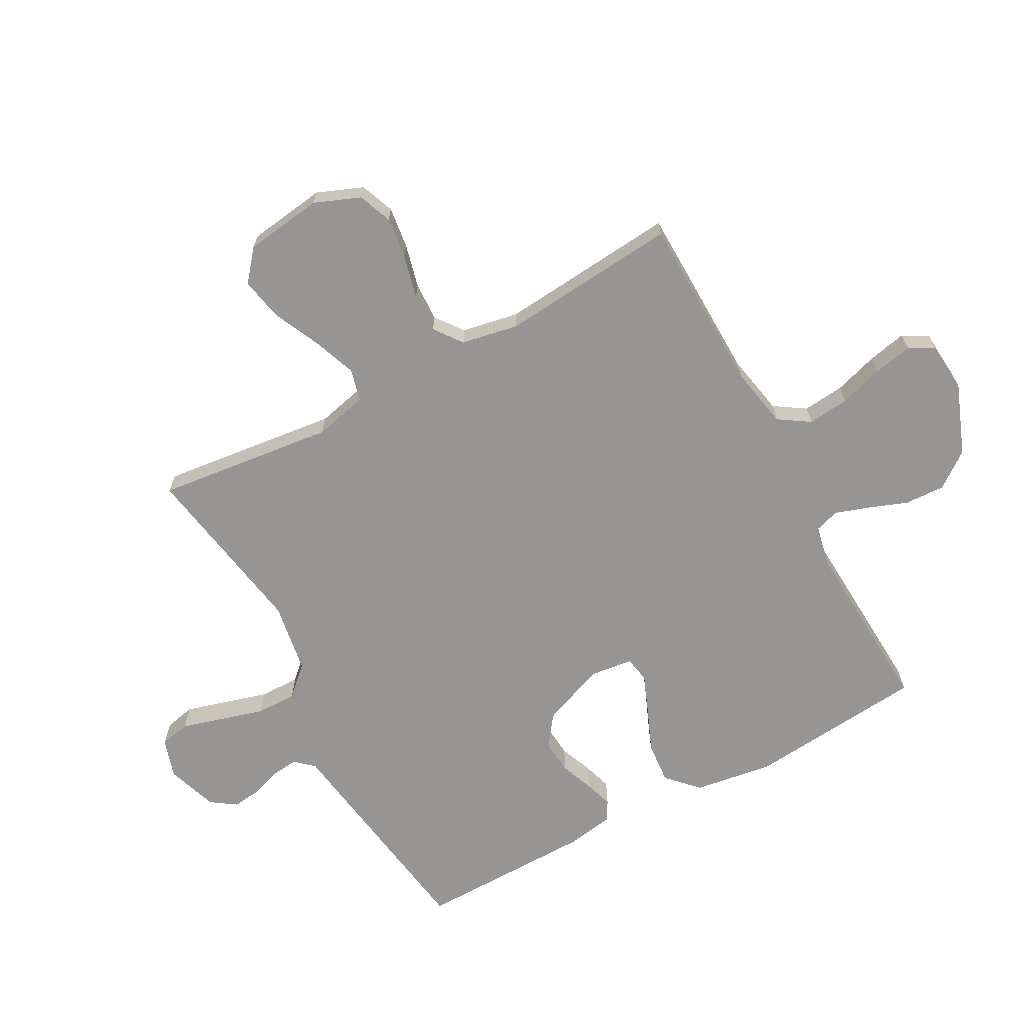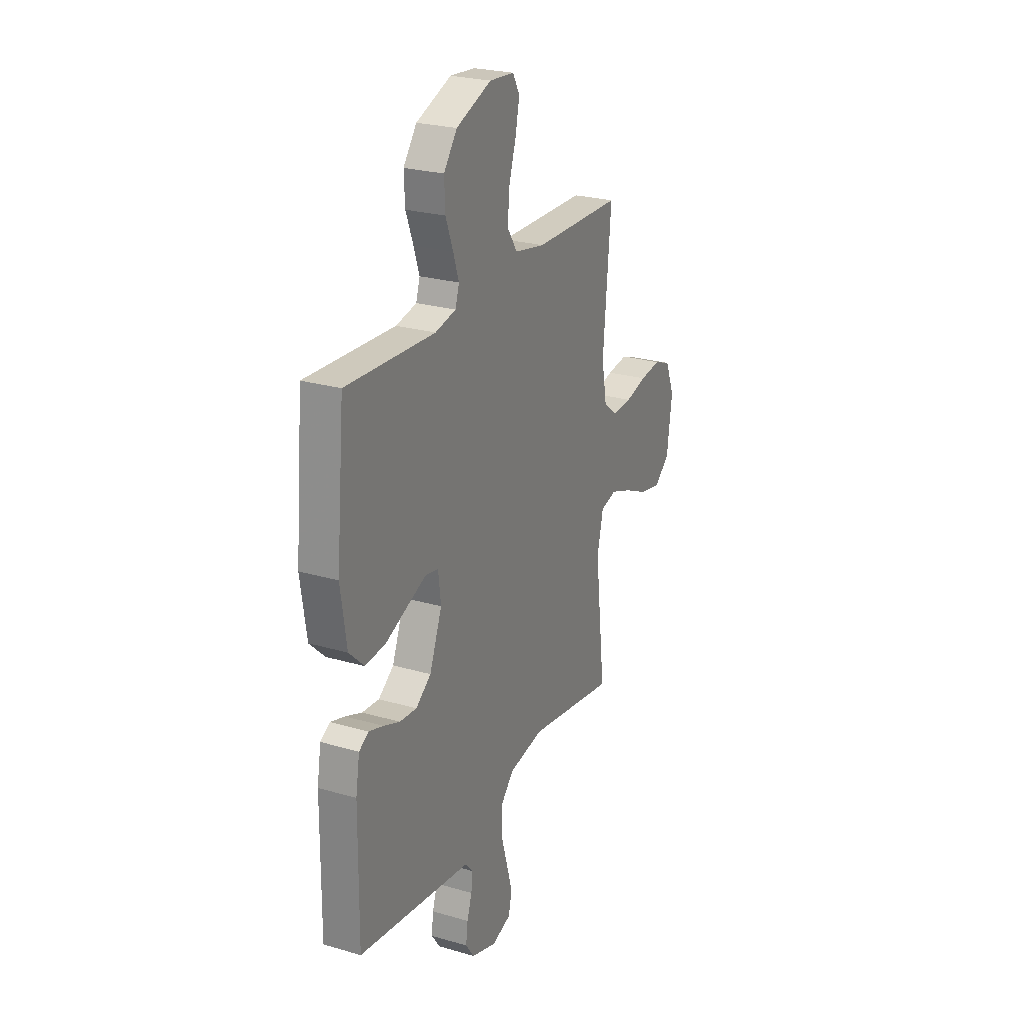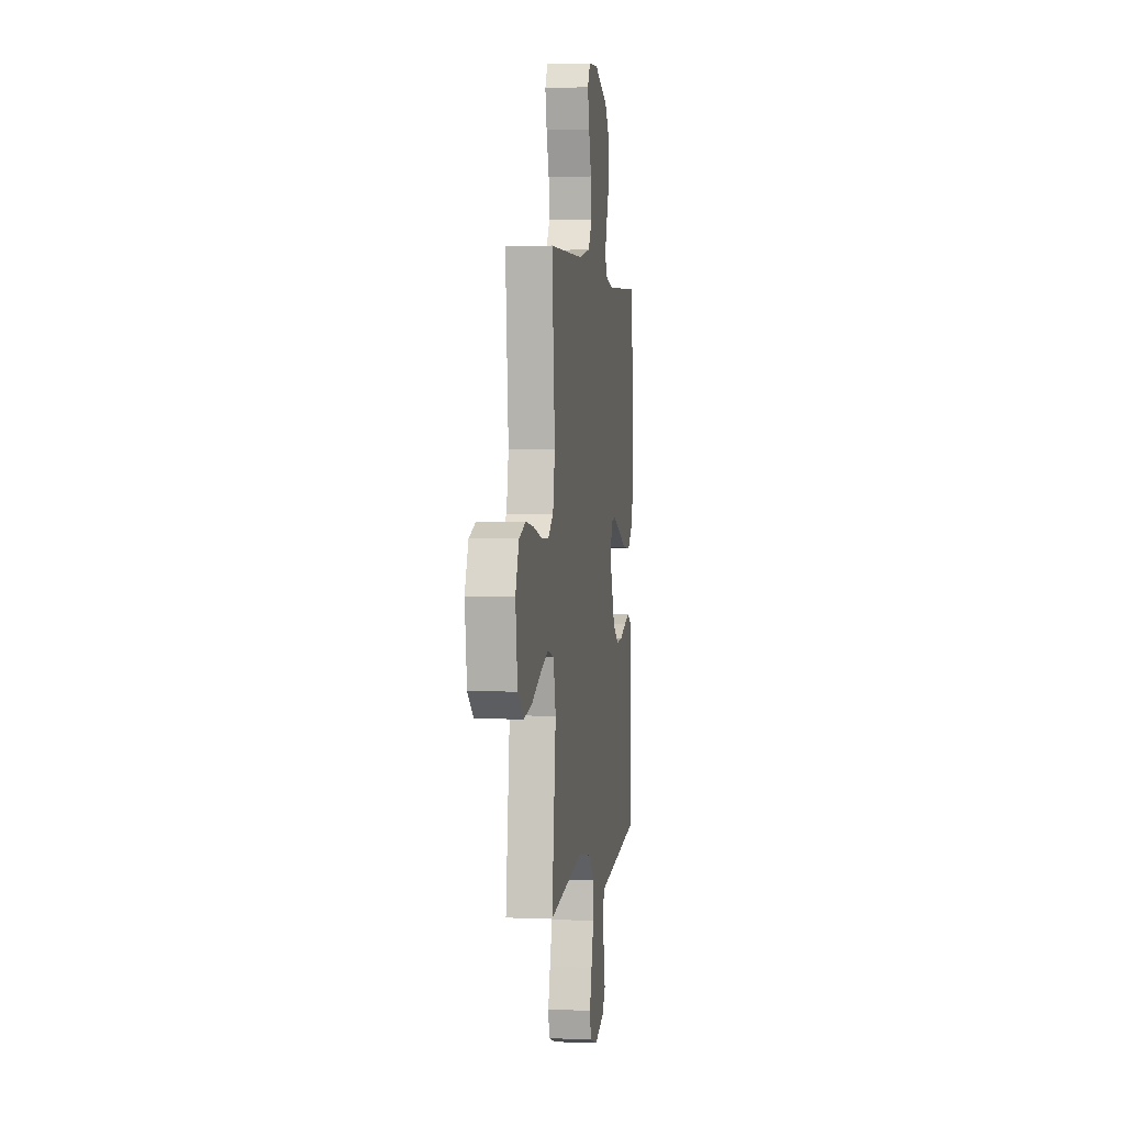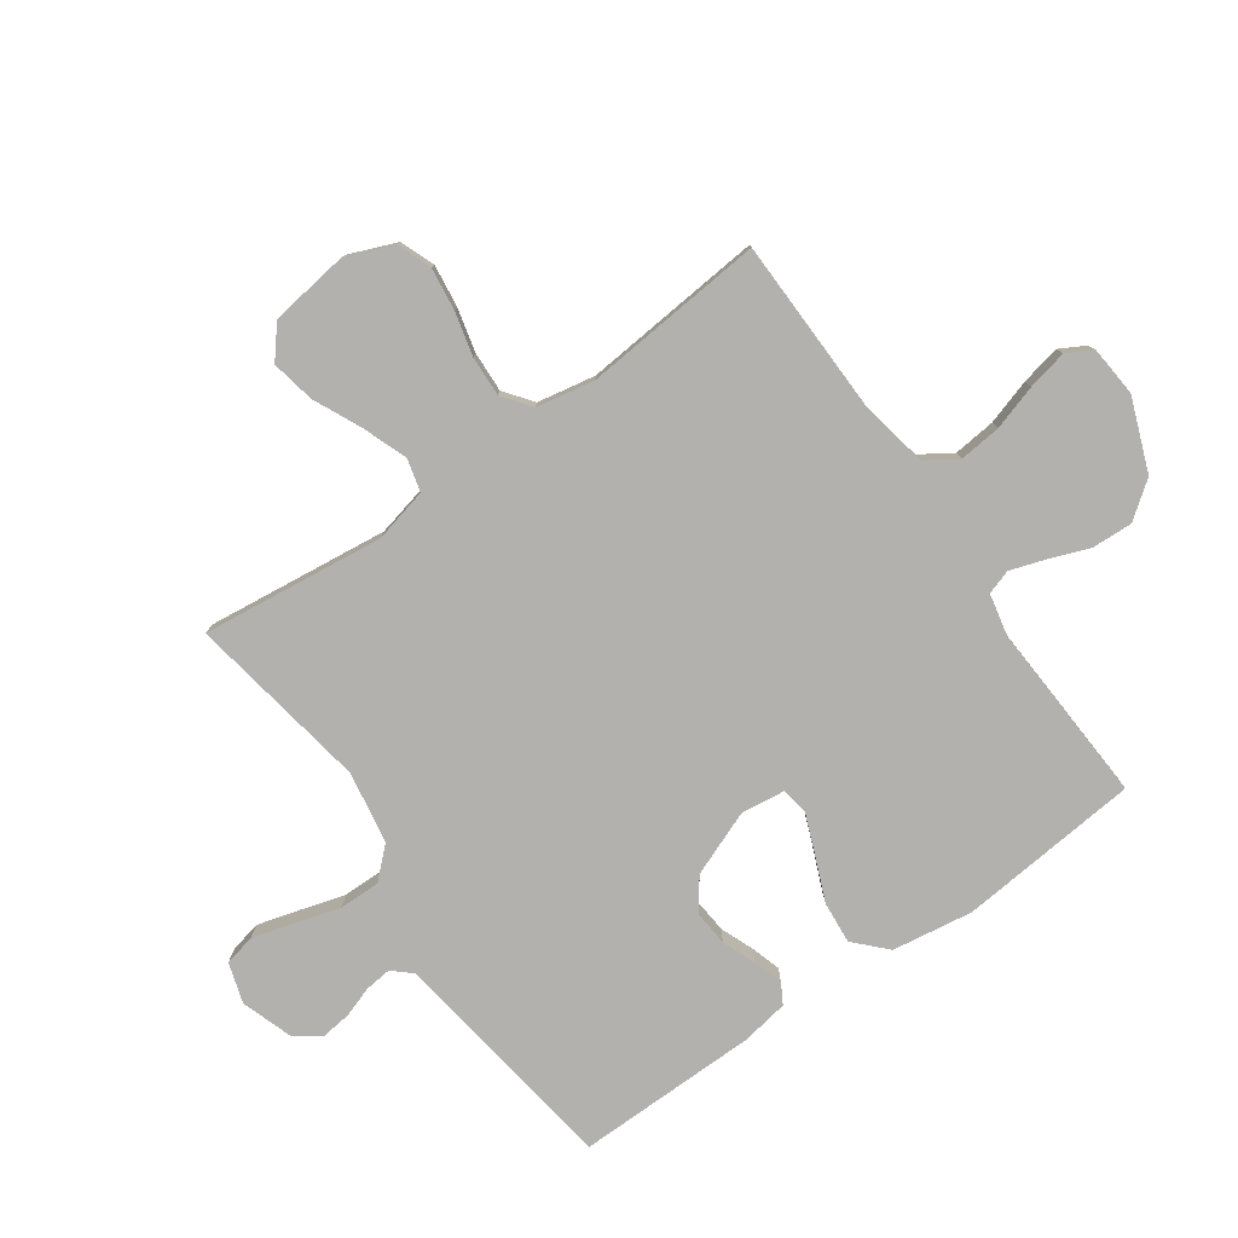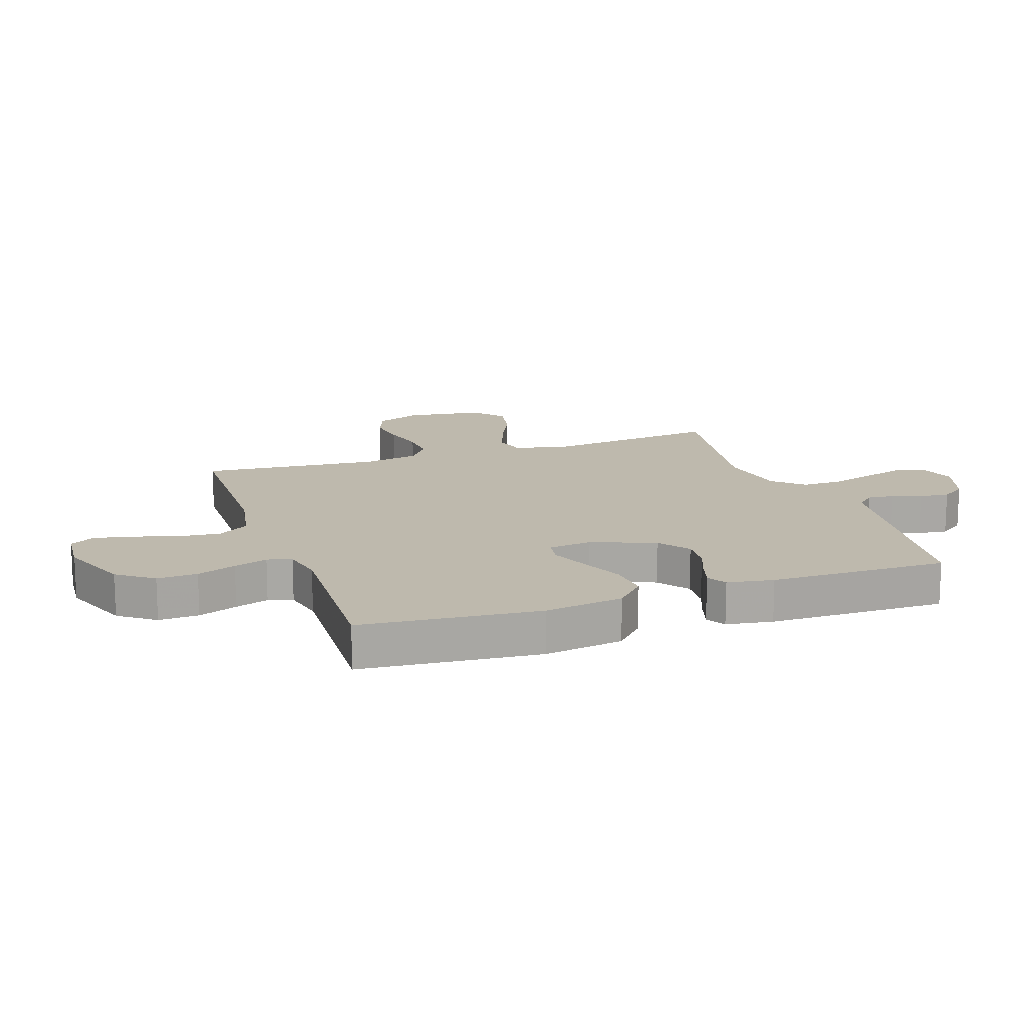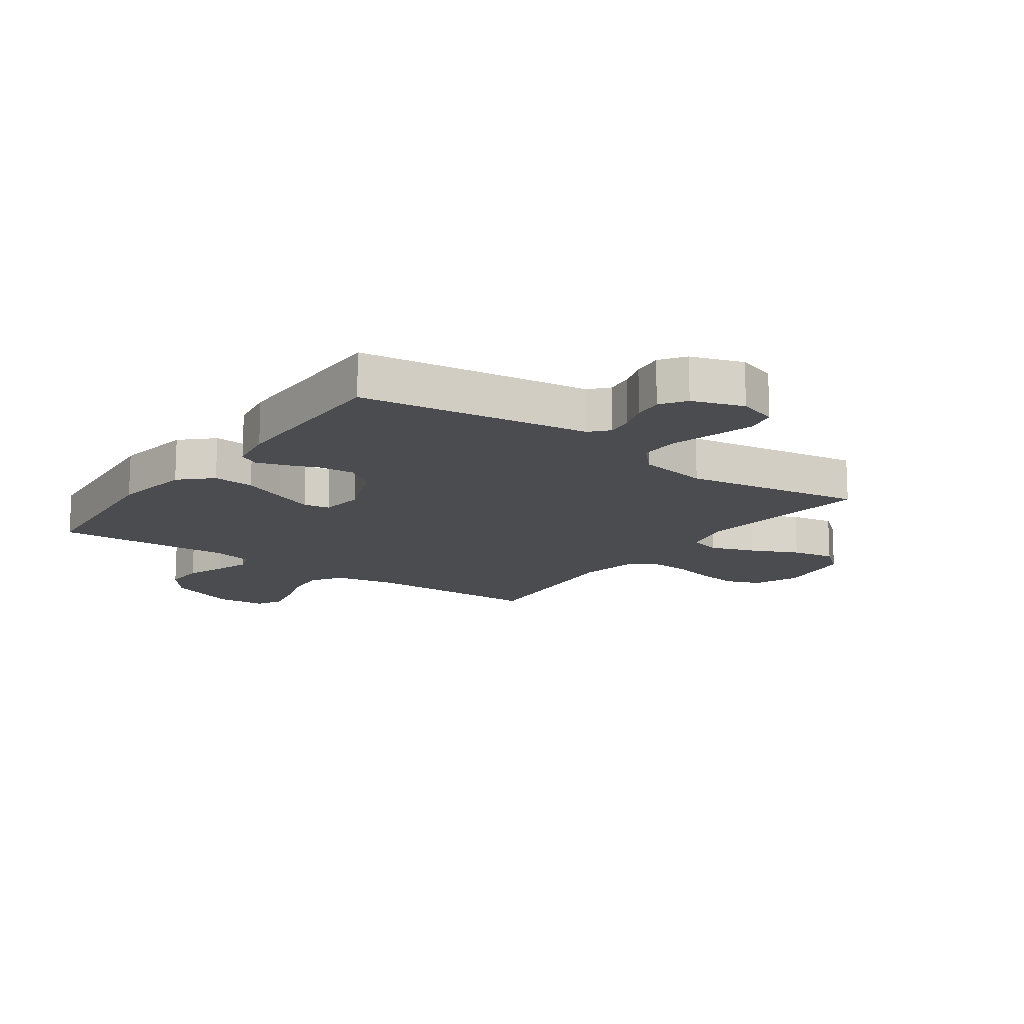
<metadata>
{"format":"obj","ext":"obj","renderer":"f3d","projection":"perspective","resolution":1024,"background":"white","views":[{"elev":-67.5,"azim":-61.4,"up":"+Y"},{"elev":25.1,"azim":115.3,"up":"+Z"},{"elev":2.4,"azim":-81.7,"up":"+Z"},{"elev":-79.3,"azim":-54.8,"up":"+Y"},{"elev":15.2,"azim":70.8,"up":"+Y"},{"elev":-14.8,"azim":144.4,"up":"+Y"}]}
</metadata>
<code>
v 0.5 0.07 0.5
v 0.528 0.07 0.2
v 0.508 0.07 0.067
v 0.457 0.07 0.018
v 0.387 0.07 0.024
v 0.313 0.07 0.055
v 0.248 0.07 0.081
v 0.204 0.07 0.073
v 0.195 0.07 0
v 0.237 0.07 -0.107
v 0.289 0.07 -0.145
v 0.347 0.07 -0.14
v 0.403 0.07 -0.118
v 0.451 0.07 -0.103
v 0.484 0.07 -0.122
v 0.497 0.07 -0.2
v 0.5 0.07 -0.5
v 0.2 0.07 -0.544
v 0.115 0.07 -0.556
v 0.087 0.07 -0.587
v 0.092 0.07 -0.631
v 0.109 0.07 -0.681
v 0.115 0.07 -0.731
v 0.086 0.07 -0.773
v 0 0.07 -0.802
v -0.066 0.07 -0.781
v -0.077 0.07 -0.73
v -0.058 0.07 -0.662
v -0.036 0.07 -0.587
v -0.035 0.07 -0.519
v -0.081 0.07 -0.47
v -0.2 0.07 -0.45
v -0.5 0.07 -0.5
v -0.465 0.07 -0.2
v -0.486 0.07 -0.11
v -0.54 0.07 -0.096
v -0.613 0.07 -0.123
v -0.693 0.07 -0.16
v -0.765 0.07 -0.174
v -0.817 0.07 -0.131
v -0.835 0.07 0
v -0.804 0.07 0.077
v -0.747 0.07 0.099
v -0.677 0.07 0.09
v -0.604 0.07 0.072
v -0.538 0.07 0.069
v -0.491 0.07 0.104
v -0.473 0.07 0.2
v -0.5 0.07 0.5
v -0.2 0.07 0.506
v -0.097 0.07 0.526
v -0.063 0.07 0.578
v -0.07 0.07 0.648
v -0.093 0.07 0.722
v -0.107 0.07 0.788
v -0.084 0.07 0.83
v 0 0.07 0.837
v 0.119 0.07 0.791
v 0.164 0.07 0.731
v 0.161 0.07 0.663
v 0.136 0.07 0.597
v 0.117 0.07 0.54
v 0.13 0.07 0.499
v 0.2 0.07 0.484
v 0.5 0 0.5
v 0.528 0 0.2
v 0.508 0 0.067
v 0.457 0 0.018
v 0.387 0 0.024
v 0.313 0 0.055
v 0.248 0 0.081
v 0.204 0 0.073
v 0.195 0 0
v 0.237 0 -0.107
v 0.289 0 -0.145
v 0.347 0 -0.14
v 0.403 0 -0.118
v 0.451 0 -0.103
v 0.484 0 -0.122
v 0.497 0 -0.2
v 0.5 0 -0.5
v 0.2 0 -0.544
v 0.115 0 -0.556
v 0.087 0 -0.587
v 0.092 0 -0.631
v 0.109 0 -0.681
v 0.115 0 -0.731
v 0.086 0 -0.773
v 0 0 -0.802
v -0.066 0 -0.781
v -0.077 0 -0.73
v -0.058 0 -0.662
v -0.036 0 -0.587
v -0.035 0 -0.519
v -0.081 0 -0.47
v -0.2 0 -0.45
v -0.5 0 -0.5
v -0.465 0 -0.2
v -0.486 0 -0.11
v -0.54 0 -0.096
v -0.613 0 -0.123
v -0.693 0 -0.16
v -0.765 0 -0.174
v -0.817 0 -0.131
v -0.835 0 0
v -0.804 0 0.077
v -0.747 0 0.099
v -0.677 0 0.09
v -0.604 0 0.072
v -0.538 0 0.069
v -0.491 0 0.104
v -0.473 0 0.2
v -0.5 0 0.5
v -0.2 0 0.506
v -0.097 0 0.526
v -0.063 0 0.578
v -0.07 0 0.648
v -0.093 0 0.722
v -0.107 0 0.788
v -0.084 0 0.83
v 0 0 0.837
v 0.119 0 0.791
v 0.164 0 0.731
v 0.161 0 0.663
v 0.136 0 0.597
v 0.117 0 0.54
v 0.13 0 0.499
v 0.2 0 0.484
f 58 59 60 61
f 58 61 62
f 57 58 62
f 56 57 62 63
f 53 54 55 56
f 52 53 56 63
f 48 49 50
f 47 48 50 51
f 42 43 44 45
f 42 45 46
f 41 42 46
f 40 41 46
f 37 38 39 40
f 36 37 40 46
f 35 36 46 47
f 32 33 34
f 31 32 34 35
f 26 27 28 29
f 24 25 26 29
f 24 29 30
f 21 22 23 24
f 20 21 24 30
f 19 20 30 31
f 12 13 14 15
f 12 15 16 17
f 3 4 5 6
f 3 6 7
f 64 1 2 3
f 63 64 3 7
f 51 52 63 7
f 11 12 17 18
f 10 11 18 19
f 9 10 19 31
f 47 51 7 8
f 31 35 47
f 8 9 31 47
f 125 124 123 122
f 126 125 122
f 126 122 121
f 127 126 121 120
f 120 119 118 117
f 127 120 117 116
f 114 113 112
f 115 114 112 111
f 109 108 107 106
f 110 109 106
f 110 106 105
f 110 105 104
f 104 103 102 101
f 110 104 101 100
f 111 110 100 99
f 98 97 96
f 99 98 96 95
f 93 92 91 90
f 93 90 89 88
f 94 93 88
f 88 87 86 85
f 94 88 85 84
f 95 94 84 83
f 79 78 77 76
f 81 80 79 76
f 70 69 68 67
f 71 70 67
f 67 66 65 128
f 71 67 128 127
f 71 127 116 115
f 82 81 76 75
f 83 82 75 74
f 95 83 74 73
f 72 71 115 111
f 111 99 95
f 111 95 73 72
f 1 65 66 2
f 2 66 67 3
f 3 67 68 4
f 4 68 69 5
f 5 69 70 6
f 6 70 71 7
f 7 71 72 8
f 8 72 73 9
f 9 73 74 10
f 10 74 75 11
f 11 75 76 12
f 12 76 77 13
f 13 77 78 14
f 14 78 79 15
f 15 79 80 16
f 16 80 81 17
f 17 81 82 18
f 18 82 83 19
f 19 83 84 20
f 20 84 85 21
f 21 85 86 22
f 22 86 87 23
f 23 87 88 24
f 24 88 89 25
f 25 89 90 26
f 26 90 91 27
f 27 91 92 28
f 28 92 93 29
f 29 93 94 30
f 30 94 95 31
f 31 95 96 32
f 32 96 97 33
f 33 97 98 34
f 34 98 99 35
f 35 99 100 36
f 36 100 101 37
f 37 101 102 38
f 38 102 103 39
f 39 103 104 40
f 40 104 105 41
f 41 105 106 42
f 42 106 107 43
f 43 107 108 44
f 44 108 109 45
f 45 109 110 46
f 46 110 111 47
f 47 111 112 48
f 48 112 113 49
f 49 113 114 50
f 50 114 115 51
f 51 115 116 52
f 52 116 117 53
f 53 117 118 54
f 54 118 119 55
f 55 119 120 56
f 56 120 121 57
f 57 121 122 58
f 58 122 123 59
f 59 123 124 60
f 60 124 125 61
f 61 125 126 62
f 62 126 127 63
f 63 127 128 64
f 64 128 65 1

</code>
